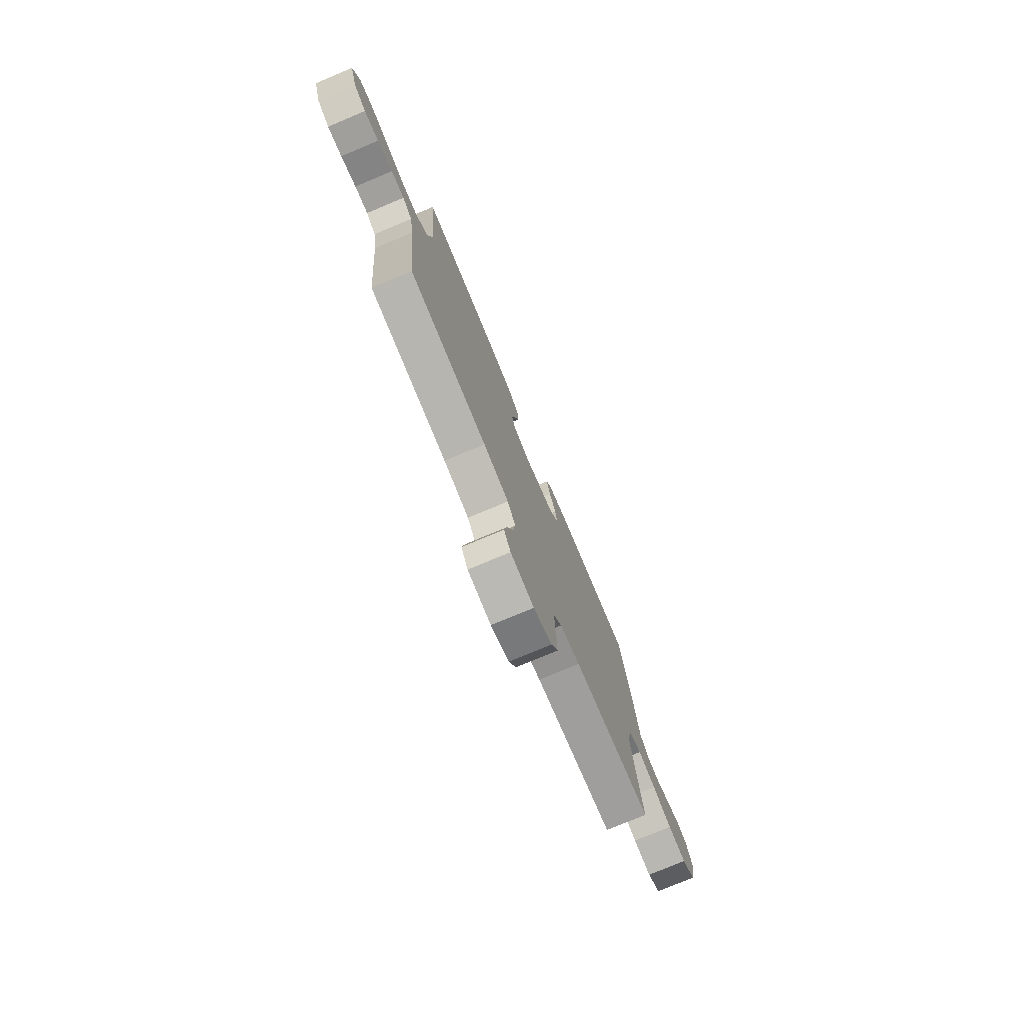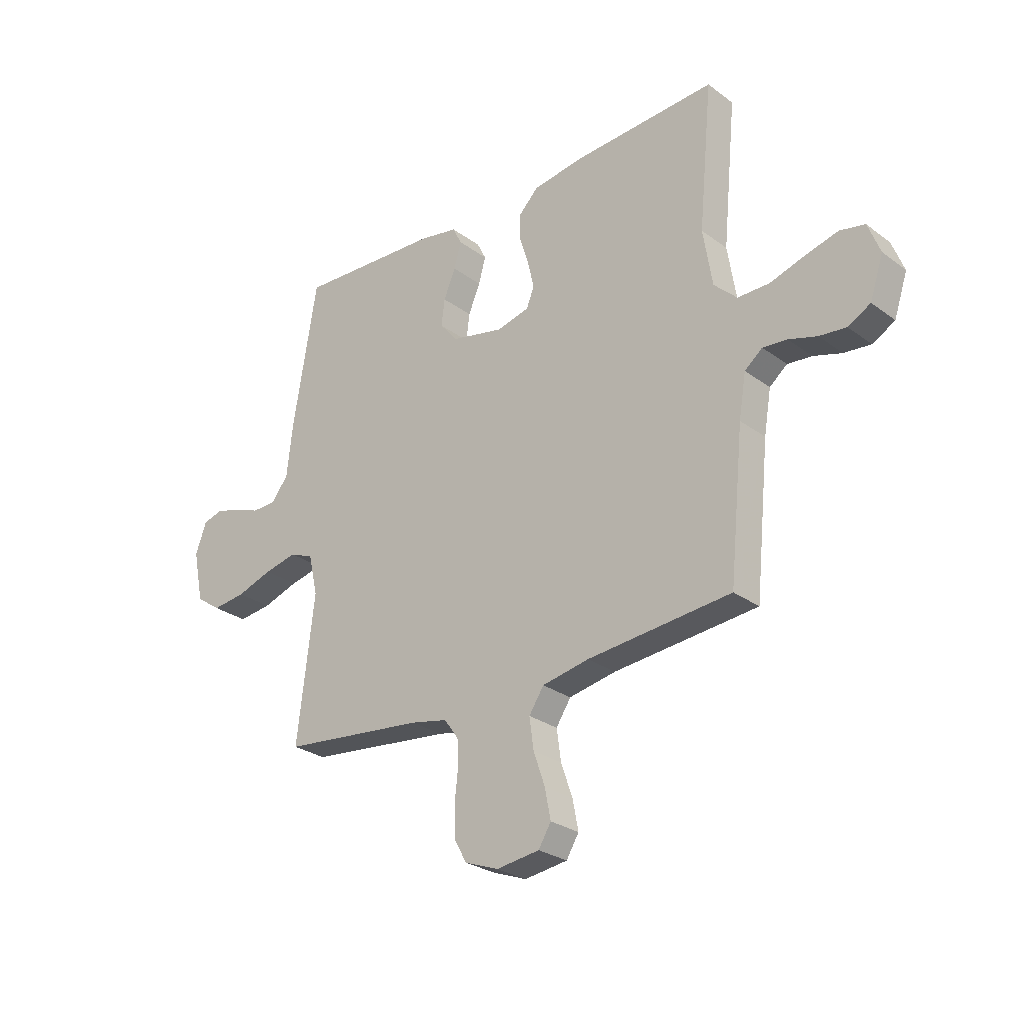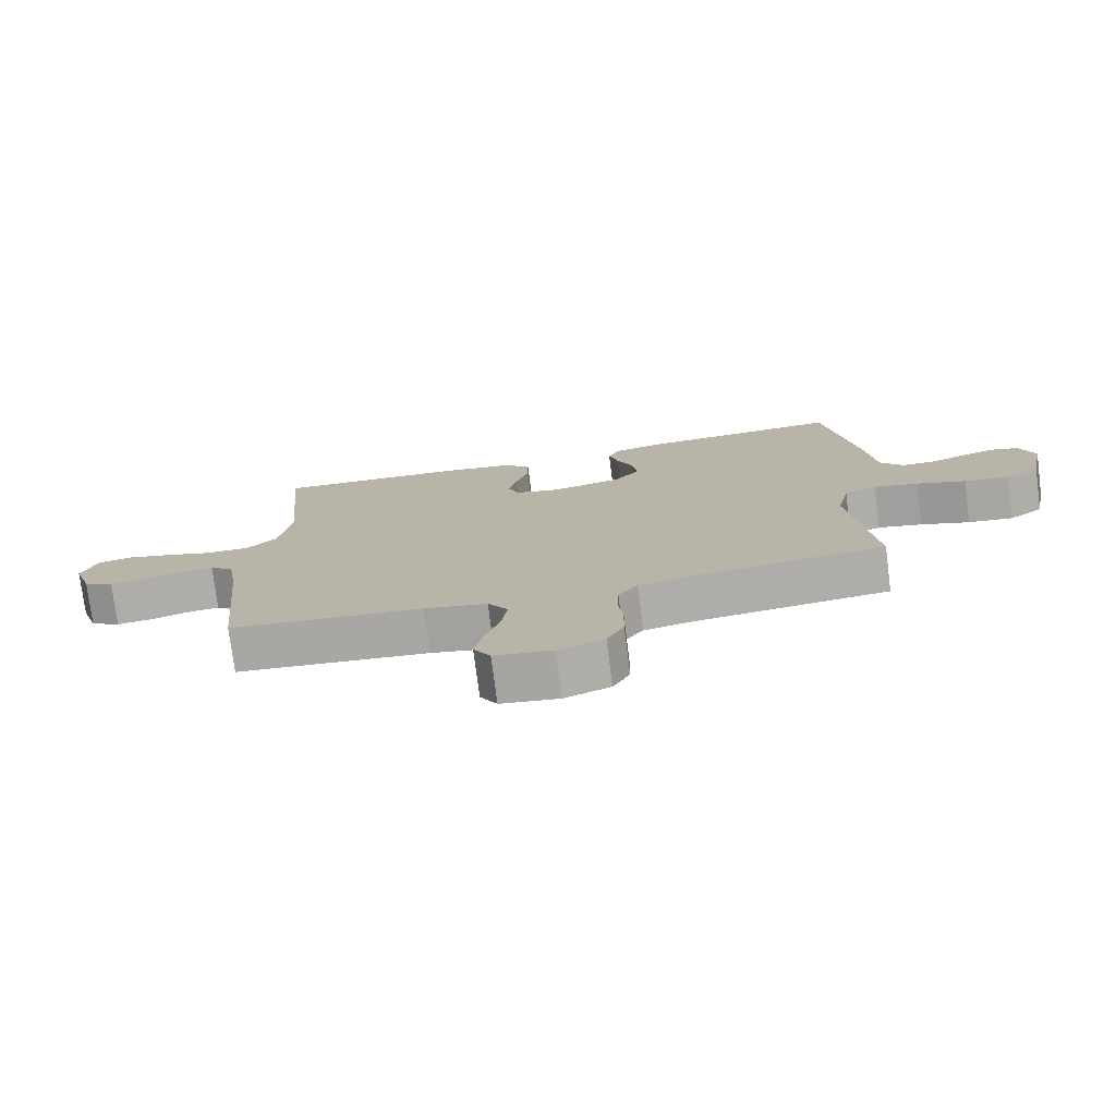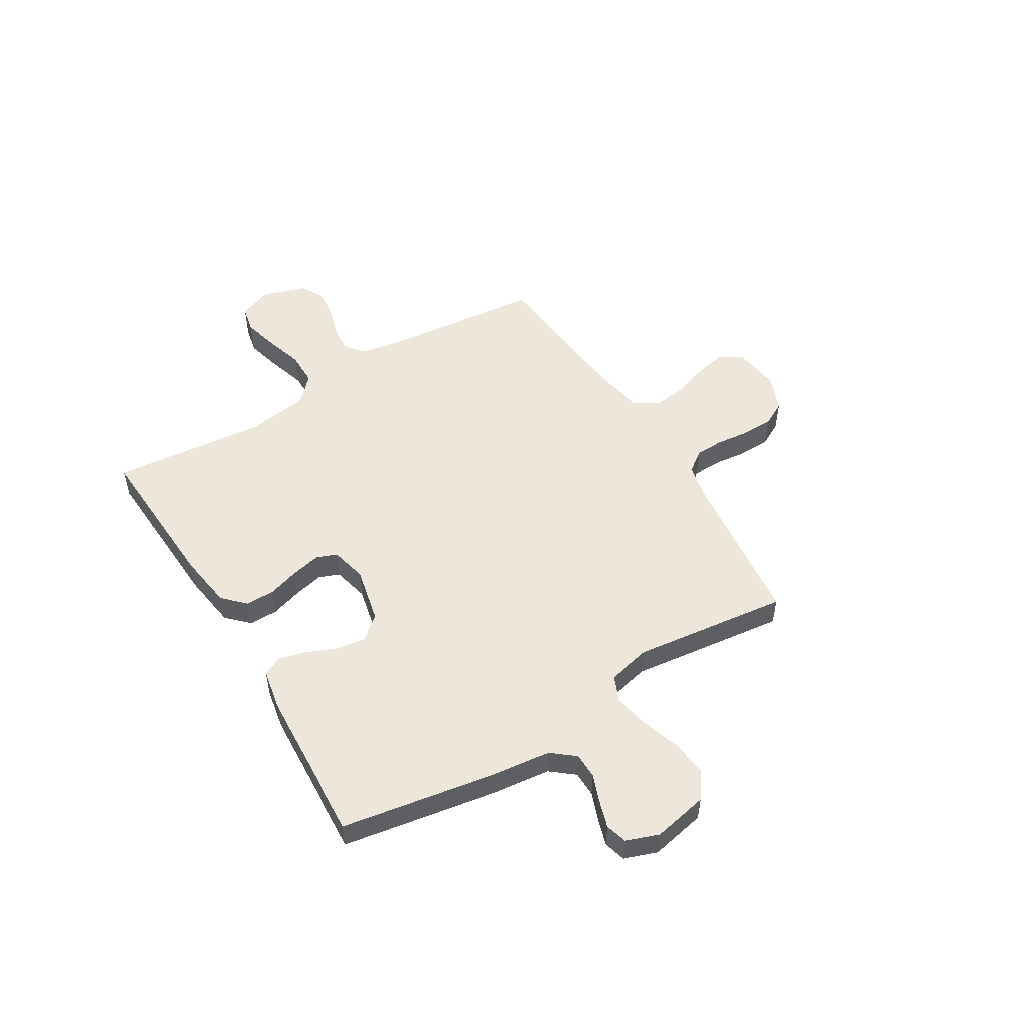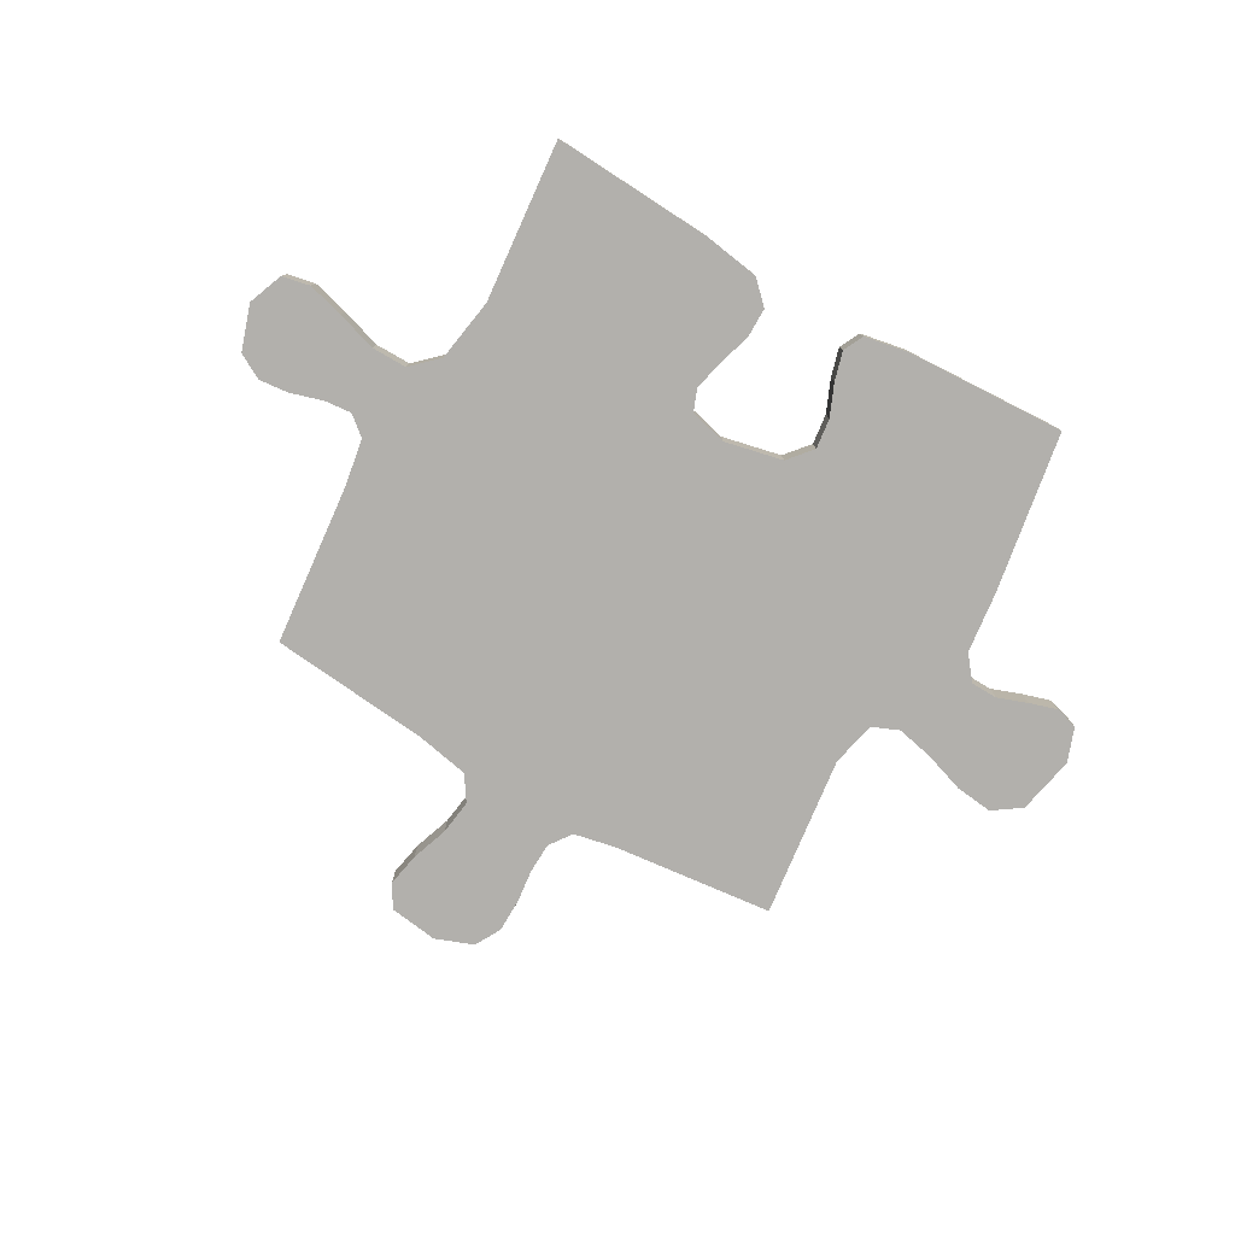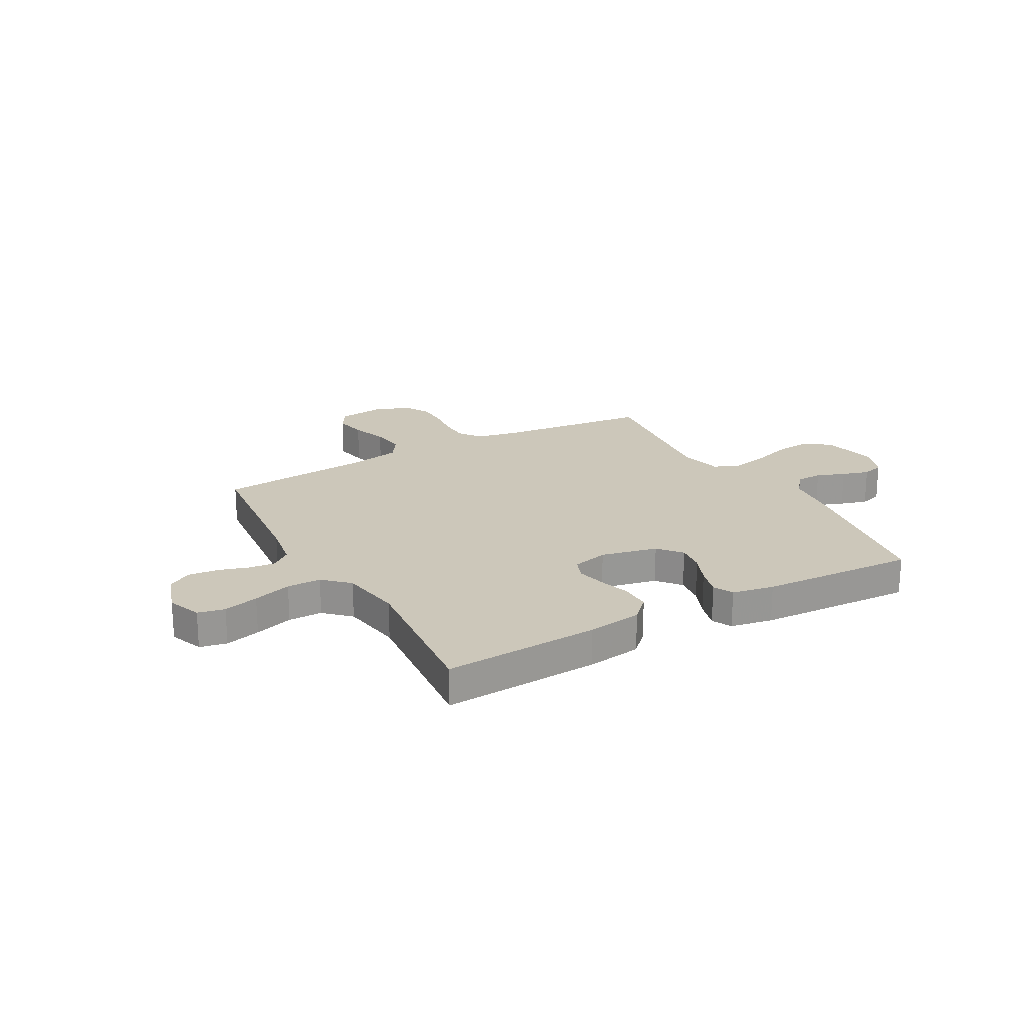
<metadata>
{"format":"obj","ext":"obj","renderer":"f3d","projection":"perspective","resolution":1024,"background":"white","views":[{"elev":-76.6,"azim":-67.3,"up":"+Z"},{"elev":-27.3,"azim":-138.4,"up":"+Z"},{"elev":-76.2,"azim":7.3,"up":"+Z"},{"elev":51.9,"azim":58.9,"up":"+Y"},{"elev":-78.7,"azim":-29.7,"up":"+Y"},{"elev":21.5,"azim":-29.1,"up":"+Y"}]}
</metadata>
<code>
v -0.5 0.07 -0.5
v -0.53 0.07 -0.2
v -0.545 0.07 -0.111
v -0.582 0.07 -0.081
v -0.633 0.07 -0.086
v -0.692 0.07 -0.104
v -0.748 0.07 -0.11
v -0.795 0.07 -0.084
v -0.823 0.07 0
v -0.798 0.07 0.065
v -0.746 0.07 0.076
v -0.678 0.07 0.058
v -0.604 0.07 0.035
v -0.538 0.07 0.035
v -0.49 0.07 0.081
v -0.471 0.07 0.2
v -0.5 0.07 0.5
v -0.2 0.07 0.483
v -0.094 0.07 0.467
v -0.053 0.07 0.426
v -0.053 0.07 0.37
v -0.072 0.07 0.309
v -0.085 0.07 0.252
v -0.069 0.07 0.211
v 0 0.07 0.194
v 0.109 0.07 0.218
v 0.147 0.07 0.263
v 0.14 0.07 0.319
v 0.115 0.07 0.378
v 0.1 0.07 0.432
v 0.119 0.07 0.47
v 0.2 0.07 0.485
v 0.5 0.07 0.5
v 0.55 0.07 0.2
v 0.563 0.07 0.086
v 0.599 0.07 0.041
v 0.649 0.07 0.04
v 0.704 0.07 0.06
v 0.756 0.07 0.076
v 0.798 0.07 0.064
v 0.821 0.07 0
v 0.799 0.07 -0.107
v 0.747 0.07 -0.143
v 0.677 0.07 -0.135
v 0.602 0.07 -0.11
v 0.533 0.07 -0.095
v 0.483 0.07 -0.116
v 0.464 0.07 -0.2
v 0.5 0.07 -0.5
v 0.2 0.07 -0.533
v 0.123 0.07 -0.549
v 0.093 0.07 -0.59
v 0.091 0.07 -0.646
v 0.098 0.07 -0.709
v 0.097 0.07 -0.77
v 0.071 0.07 -0.818
v 0 0.07 -0.845
v -0.09 0.07 -0.833
v -0.116 0.07 -0.79
v -0.104 0.07 -0.728
v -0.08 0.07 -0.659
v -0.071 0.07 -0.594
v -0.102 0.07 -0.547
v -0.2 0.07 -0.528
v -0.5 0 -0.5
v -0.53 0 -0.2
v -0.545 0 -0.111
v -0.582 0 -0.081
v -0.633 0 -0.086
v -0.692 0 -0.104
v -0.748 0 -0.11
v -0.795 0 -0.084
v -0.823 0 0
v -0.798 0 0.065
v -0.746 0 0.076
v -0.678 0 0.058
v -0.604 0 0.035
v -0.538 0 0.035
v -0.49 0 0.081
v -0.471 0 0.2
v -0.5 0 0.5
v -0.2 0 0.483
v -0.094 0 0.467
v -0.053 0 0.426
v -0.053 0 0.37
v -0.072 0 0.309
v -0.085 0 0.252
v -0.069 0 0.211
v 0 0 0.194
v 0.109 0 0.218
v 0.147 0 0.263
v 0.14 0 0.319
v 0.115 0 0.378
v 0.1 0 0.432
v 0.119 0 0.47
v 0.2 0 0.485
v 0.5 0 0.5
v 0.55 0 0.2
v 0.563 0 0.086
v 0.599 0 0.041
v 0.649 0 0.04
v 0.704 0 0.06
v 0.756 0 0.076
v 0.798 0 0.064
v 0.821 0 0
v 0.799 0 -0.107
v 0.747 0 -0.143
v 0.677 0 -0.135
v 0.602 0 -0.11
v 0.533 0 -0.095
v 0.483 0 -0.116
v 0.464 0 -0.2
v 0.5 0 -0.5
v 0.2 0 -0.533
v 0.123 0 -0.549
v 0.093 0 -0.59
v 0.091 0 -0.646
v 0.098 0 -0.709
v 0.097 0 -0.77
v 0.071 0 -0.818
v 0 0 -0.845
v -0.09 0 -0.833
v -0.116 0 -0.79
v -0.104 0 -0.728
v -0.08 0 -0.659
v -0.071 0 -0.594
v -0.102 0 -0.547
v -0.2 0 -0.528
f 58 59 60 61
f 58 61 62
f 57 58 62
f 56 57 62
f 53 54 55 56
f 52 53 56 62
f 51 52 62 63
f 48 49 50
f 47 48 50 51
f 42 43 44 45
f 42 45 46
f 41 42 46
f 40 41 46
f 37 38 39 40
f 37 40 46 47
f 32 33 34 35
f 32 35 36
f 31 32 36
f 28 29 30 31
f 28 31 36
f 27 28 36
f 26 27 36
f 25 26 36
f 24 25 36
f 19 20 21 22
f 19 22 23
f 16 17 18 19
f 15 16 19 23
f 14 15 23 24
f 10 11 12 13
f 8 9 10 13
f 8 13 14
f 5 6 7 8
f 4 5 8 14
f 3 4 14 24
f 64 1 2
f 47 51 63 64
f 36 37 47 64
f 24 36 64
f 2 3 24 64
f 125 124 123 122
f 126 125 122
f 126 122 121
f 126 121 120
f 120 119 118 117
f 126 120 117 116
f 127 126 116 115
f 114 113 112
f 115 114 112 111
f 109 108 107 106
f 110 109 106
f 110 106 105
f 110 105 104
f 104 103 102 101
f 111 110 104 101
f 99 98 97 96
f 100 99 96
f 100 96 95
f 95 94 93 92
f 100 95 92
f 100 92 91
f 100 91 90
f 100 90 89
f 100 89 88
f 86 85 84 83
f 87 86 83
f 83 82 81 80
f 87 83 80 79
f 88 87 79 78
f 77 76 75 74
f 77 74 73 72
f 78 77 72
f 72 71 70 69
f 78 72 69 68
f 88 78 68 67
f 66 65 128
f 128 127 115 111
f 128 111 101 100
f 128 100 88
f 128 88 67 66
f 1 65 66 2
f 2 66 67 3
f 3 67 68 4
f 4 68 69 5
f 5 69 70 6
f 6 70 71 7
f 7 71 72 8
f 8 72 73 9
f 9 73 74 10
f 10 74 75 11
f 11 75 76 12
f 12 76 77 13
f 13 77 78 14
f 14 78 79 15
f 15 79 80 16
f 16 80 81 17
f 17 81 82 18
f 18 82 83 19
f 19 83 84 20
f 20 84 85 21
f 21 85 86 22
f 22 86 87 23
f 23 87 88 24
f 24 88 89 25
f 25 89 90 26
f 26 90 91 27
f 27 91 92 28
f 28 92 93 29
f 29 93 94 30
f 30 94 95 31
f 31 95 96 32
f 32 96 97 33
f 33 97 98 34
f 34 98 99 35
f 35 99 100 36
f 36 100 101 37
f 37 101 102 38
f 38 102 103 39
f 39 103 104 40
f 40 104 105 41
f 41 105 106 42
f 42 106 107 43
f 43 107 108 44
f 44 108 109 45
f 45 109 110 46
f 46 110 111 47
f 47 111 112 48
f 48 112 113 49
f 49 113 114 50
f 50 114 115 51
f 51 115 116 52
f 52 116 117 53
f 53 117 118 54
f 54 118 119 55
f 55 119 120 56
f 56 120 121 57
f 57 121 122 58
f 58 122 123 59
f 59 123 124 60
f 60 124 125 61
f 61 125 126 62
f 62 126 127 63
f 63 127 128 64
f 64 128 65 1

</code>
